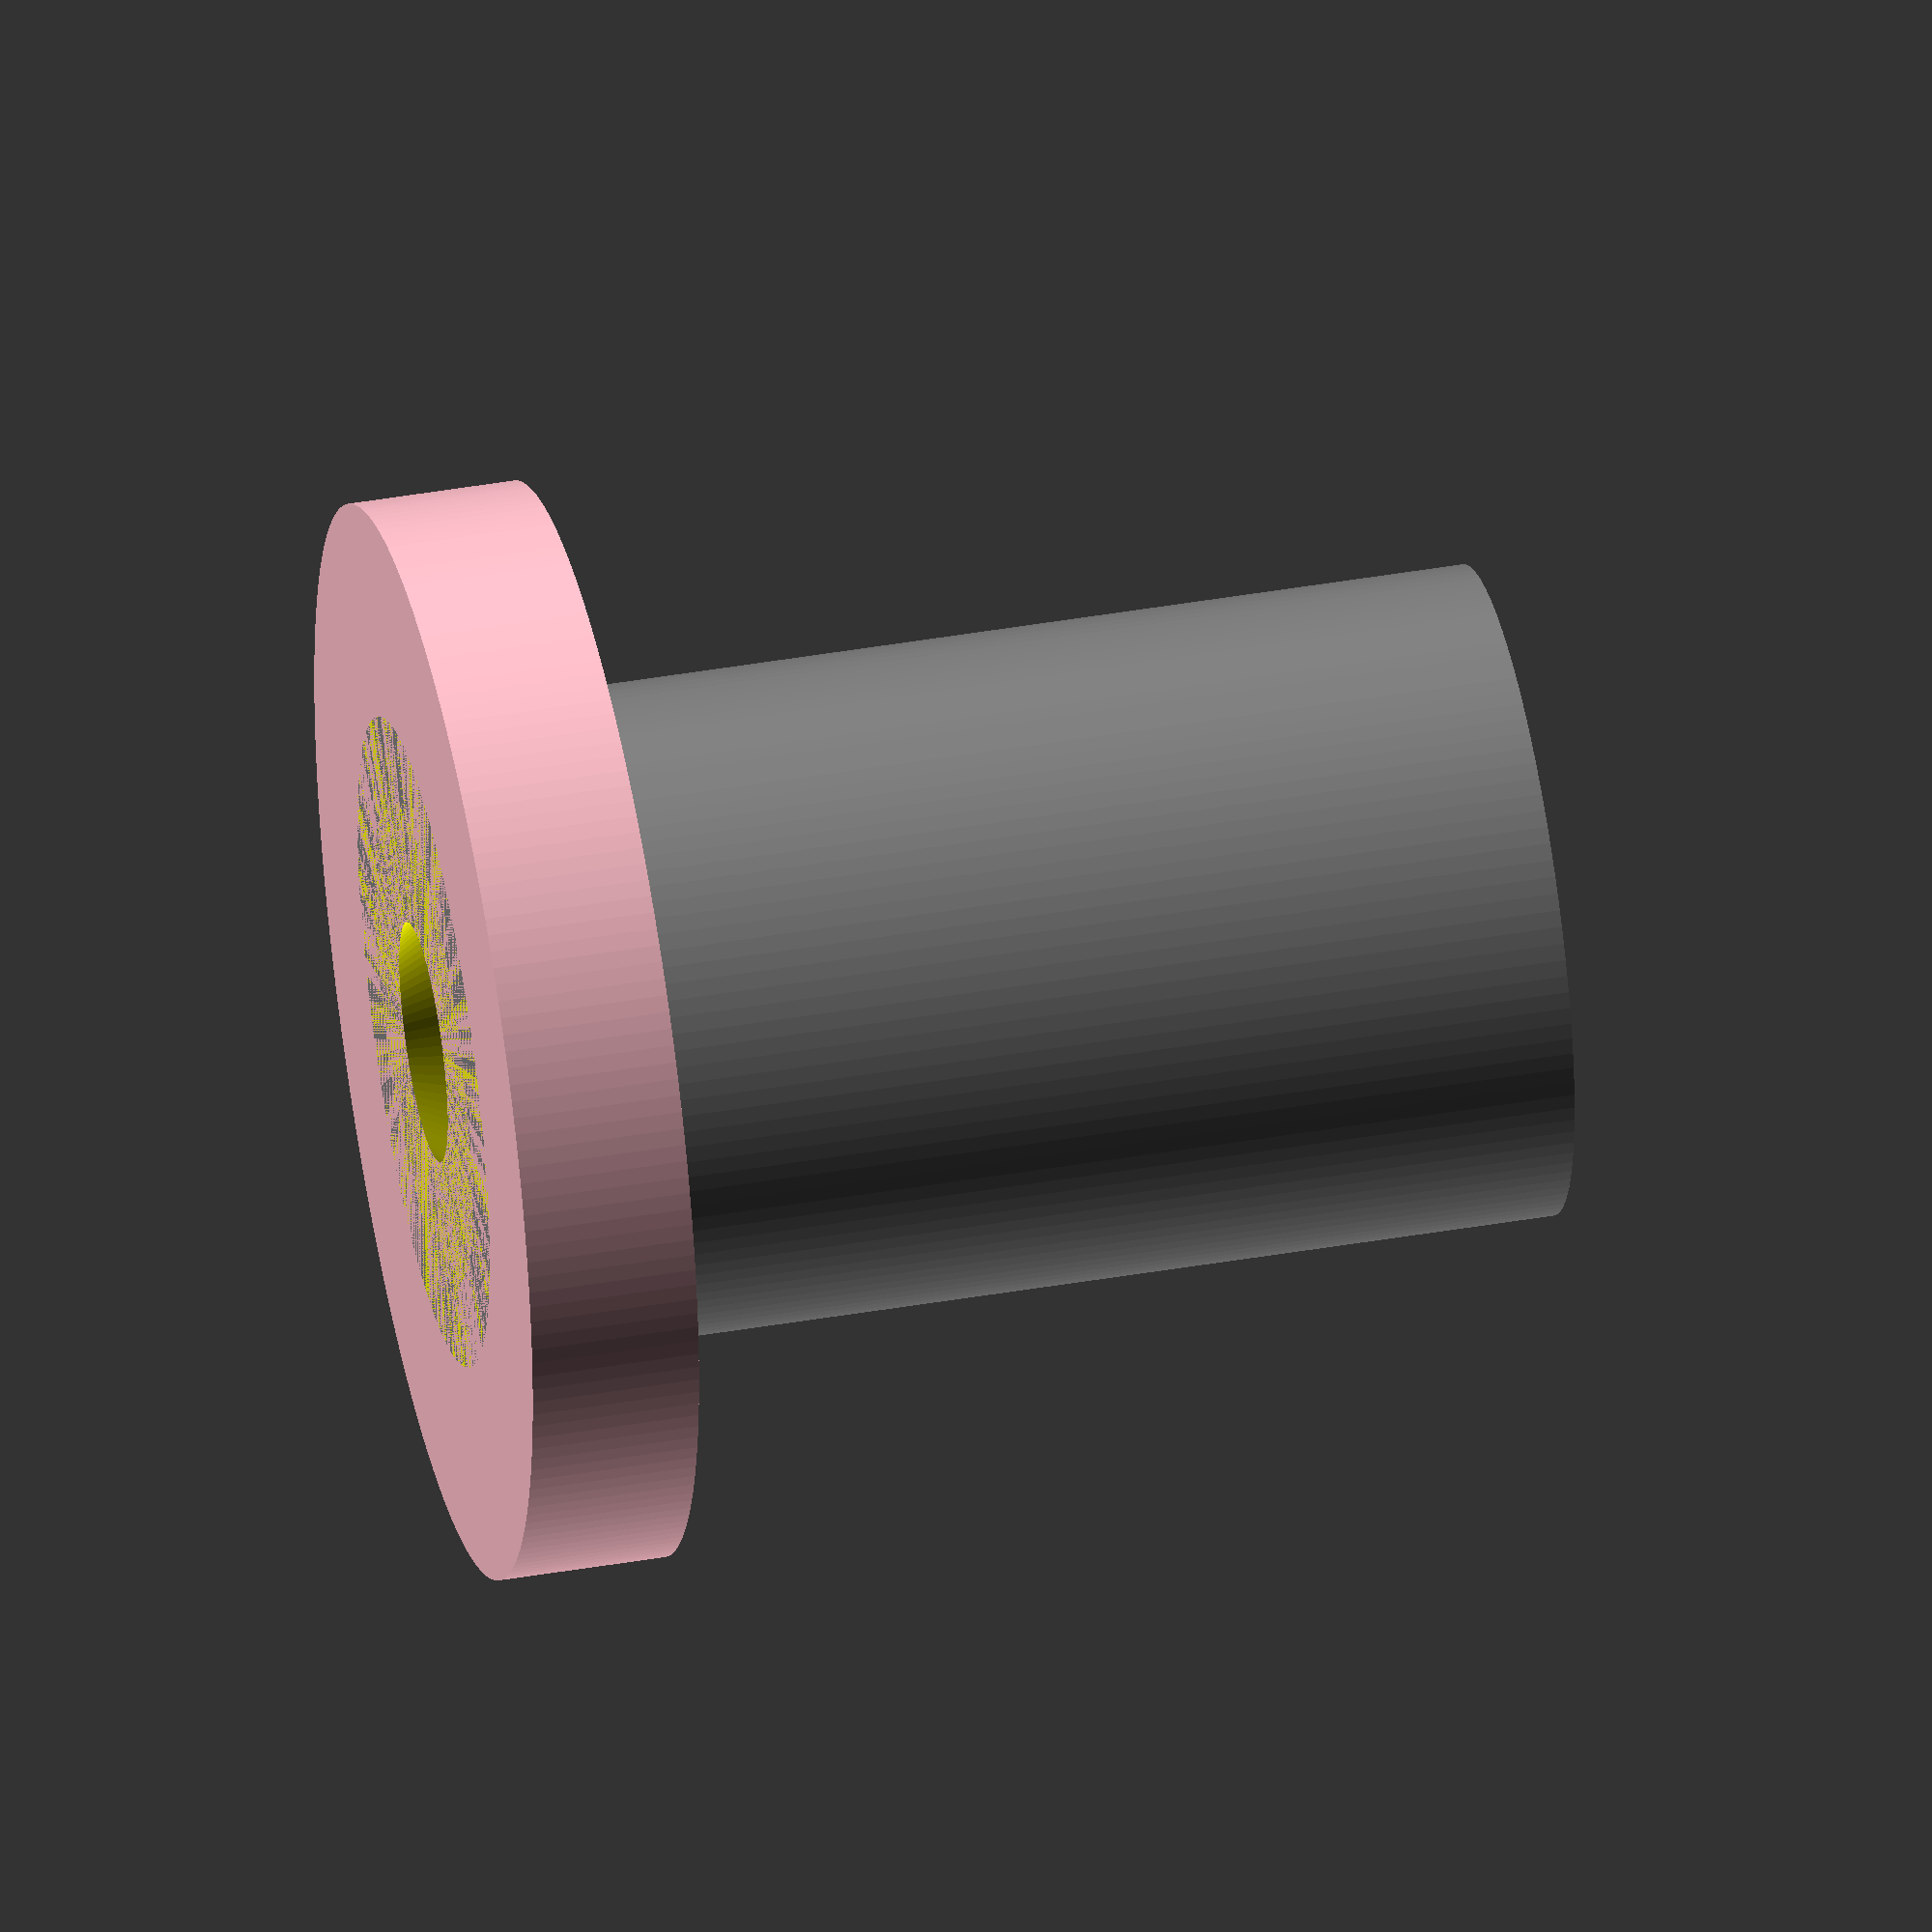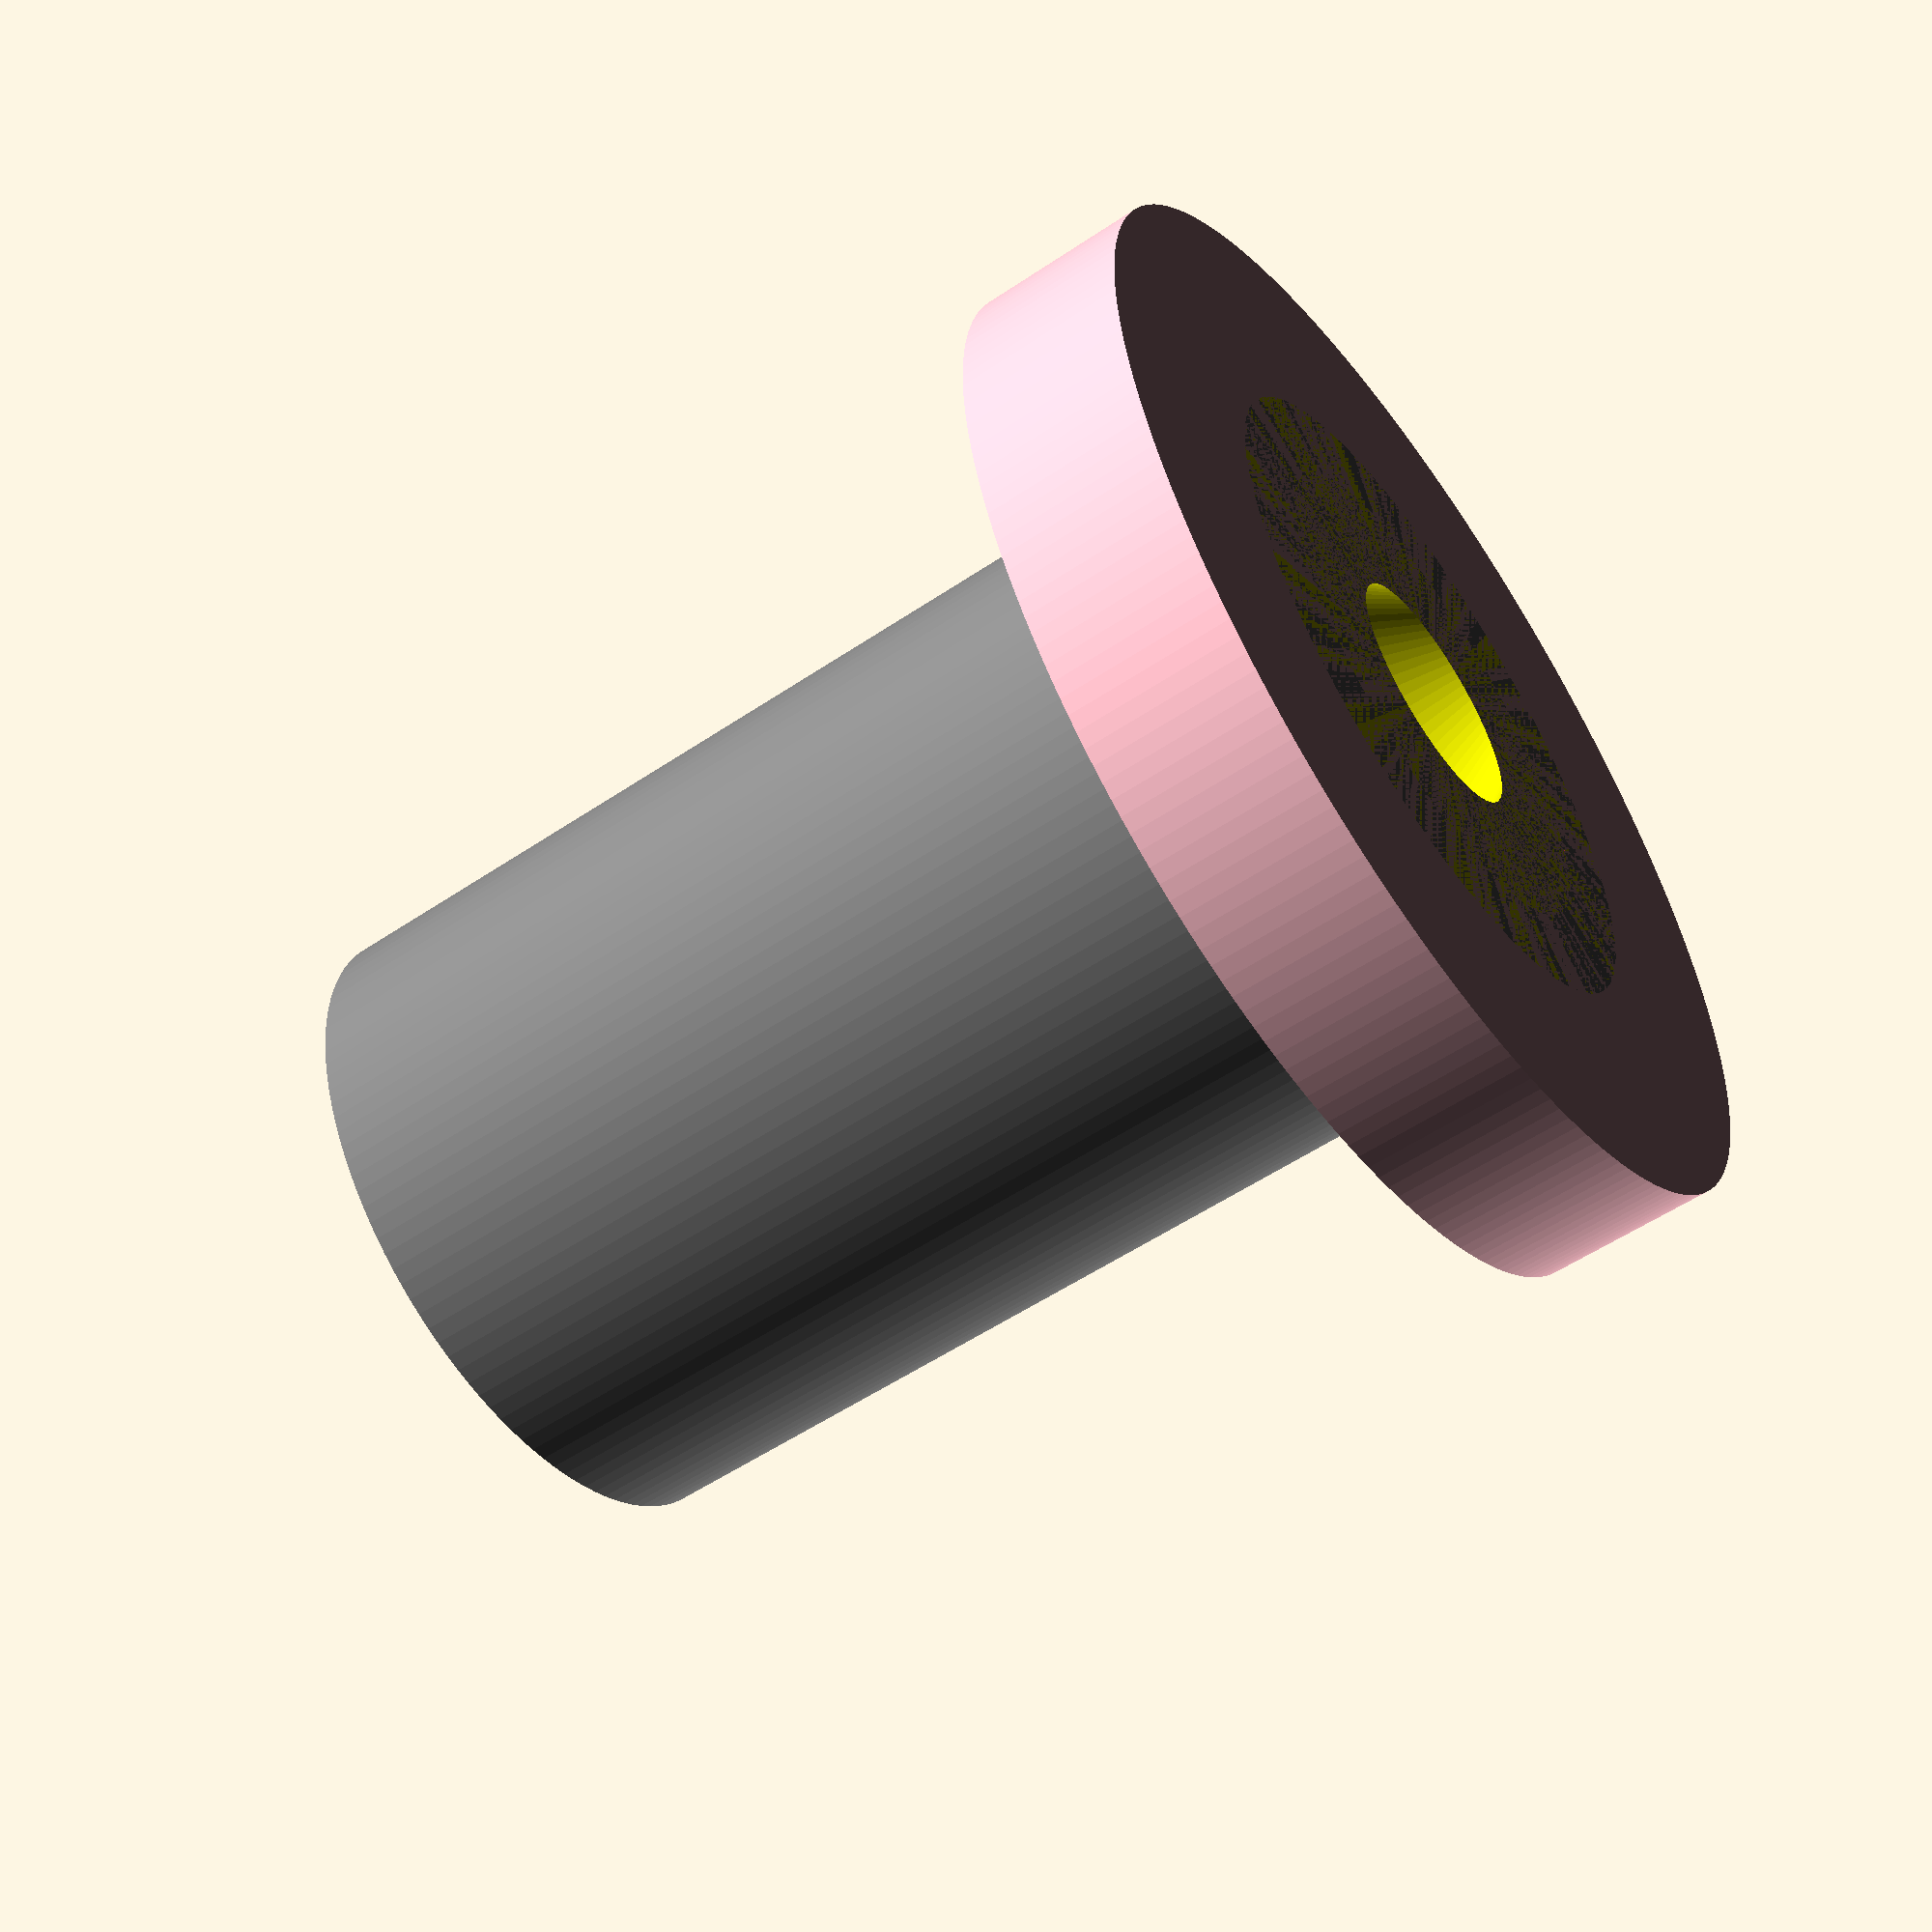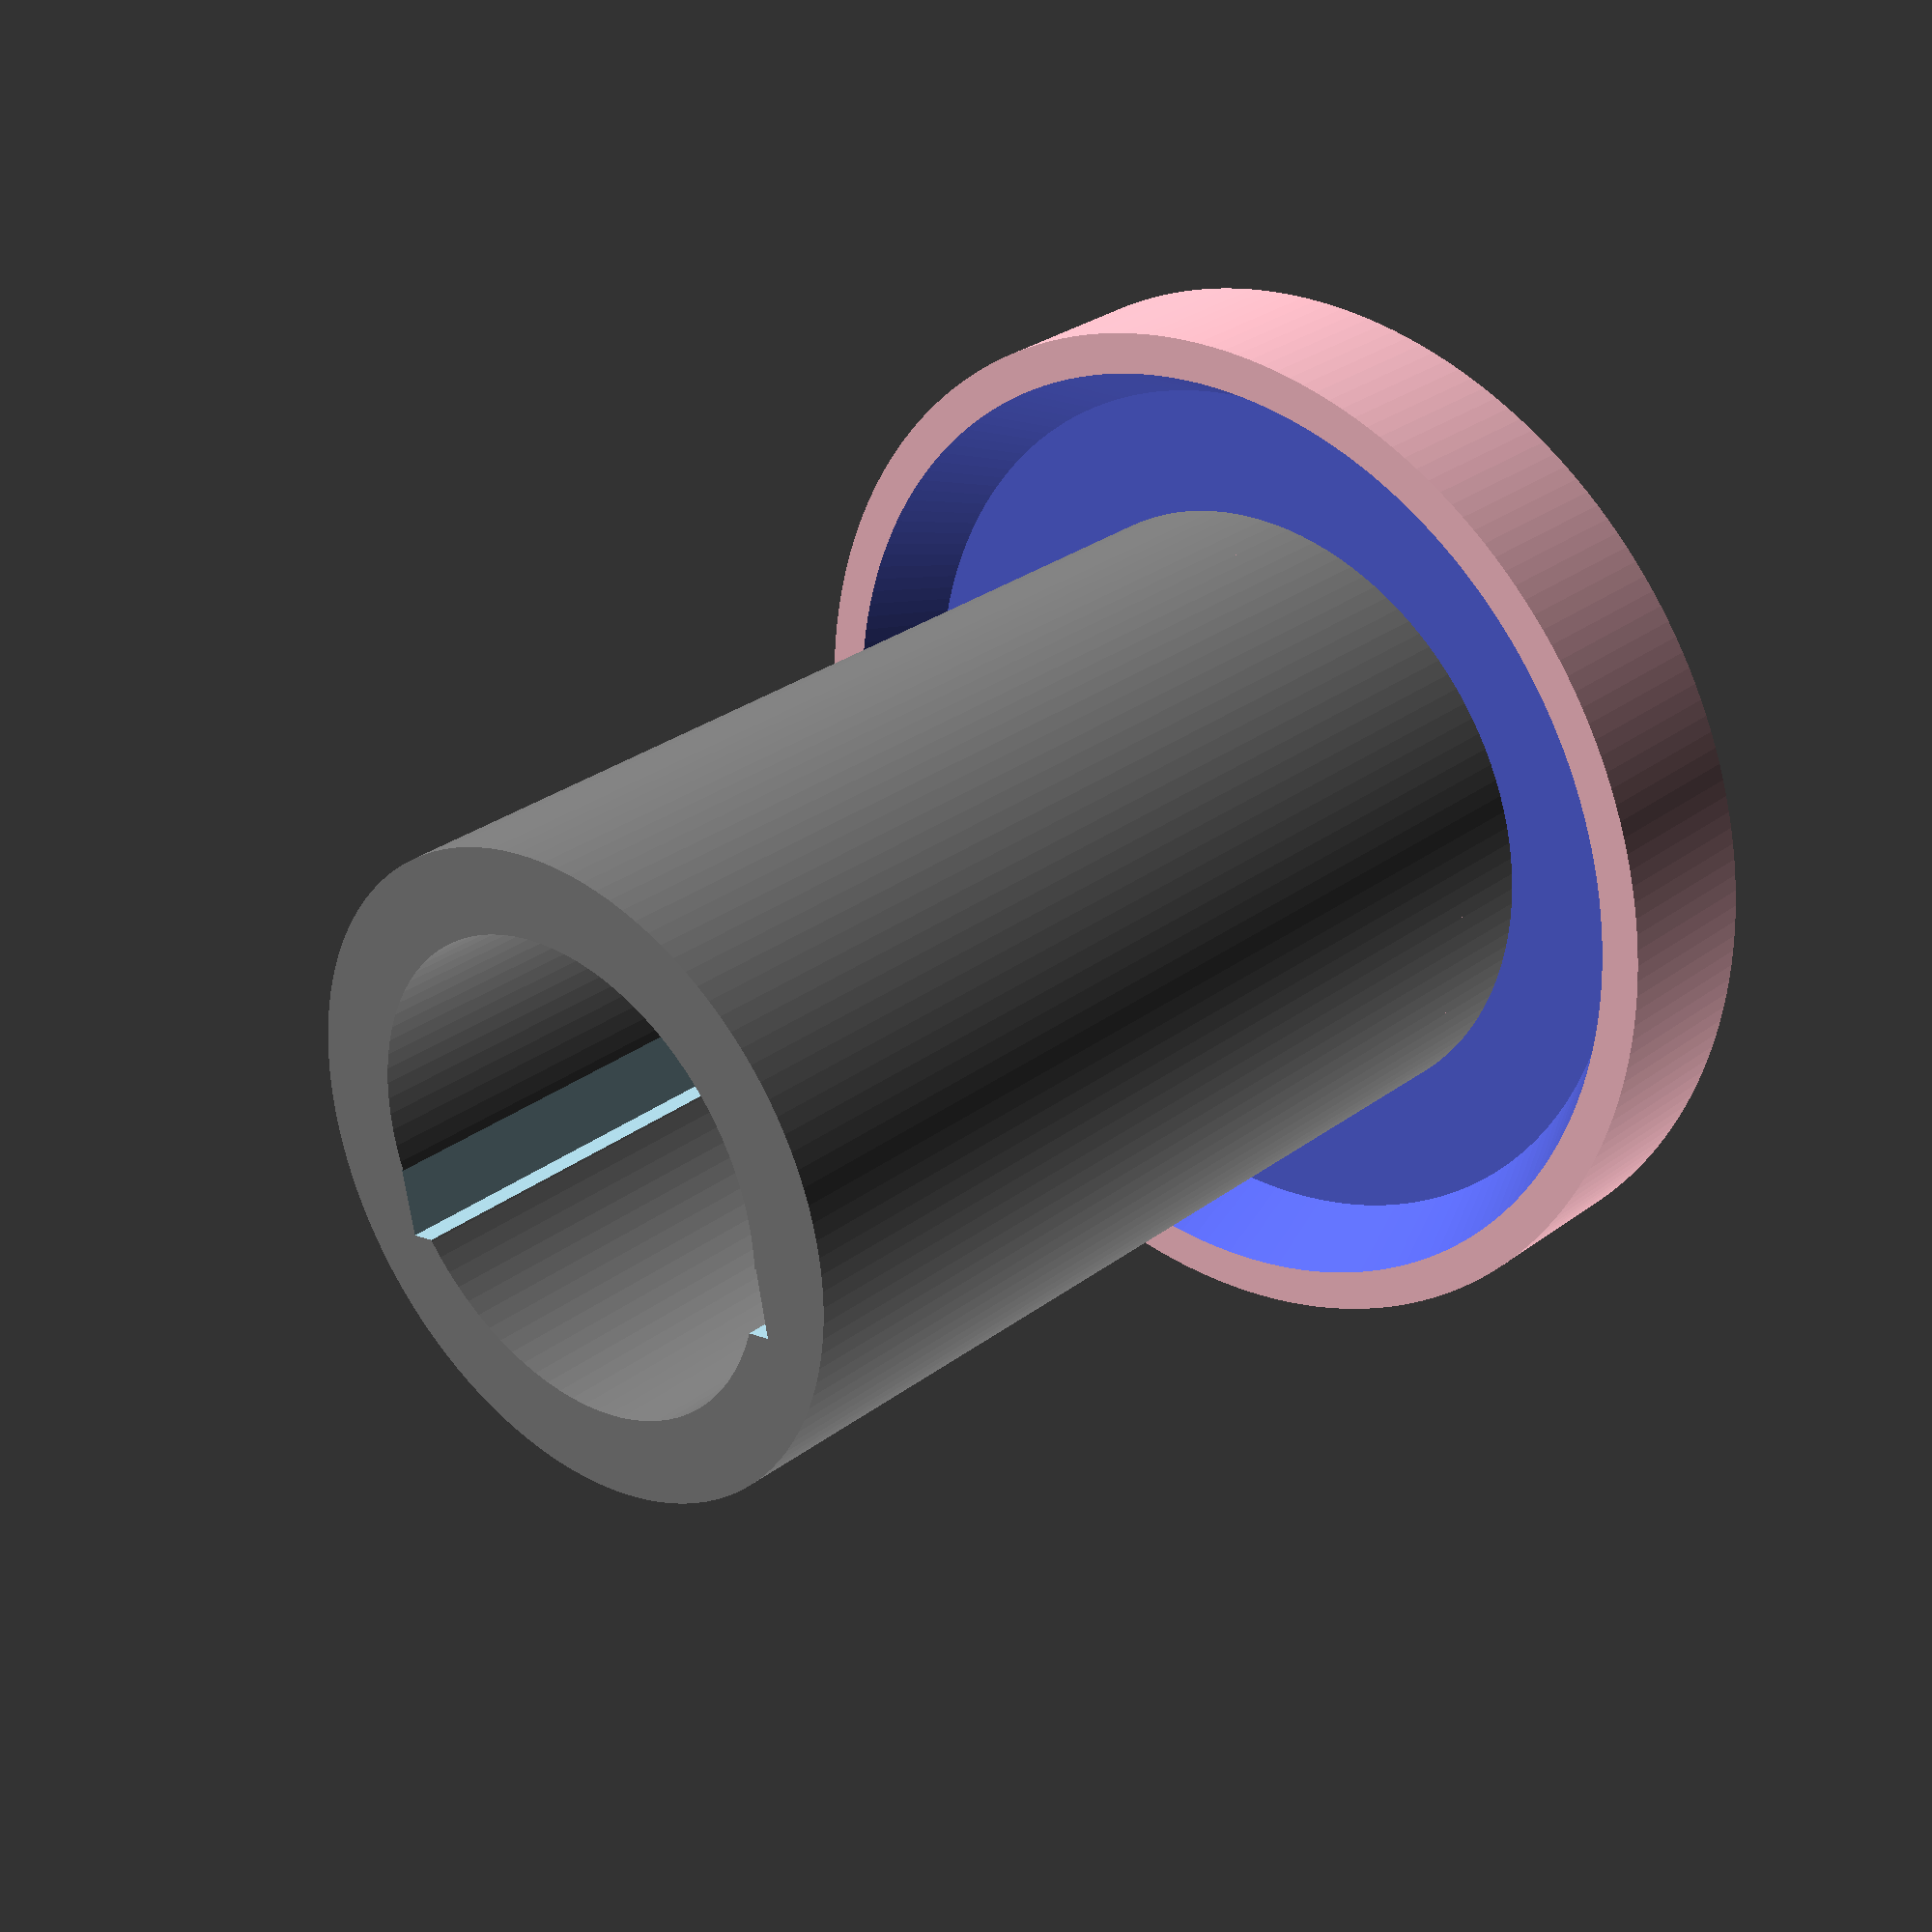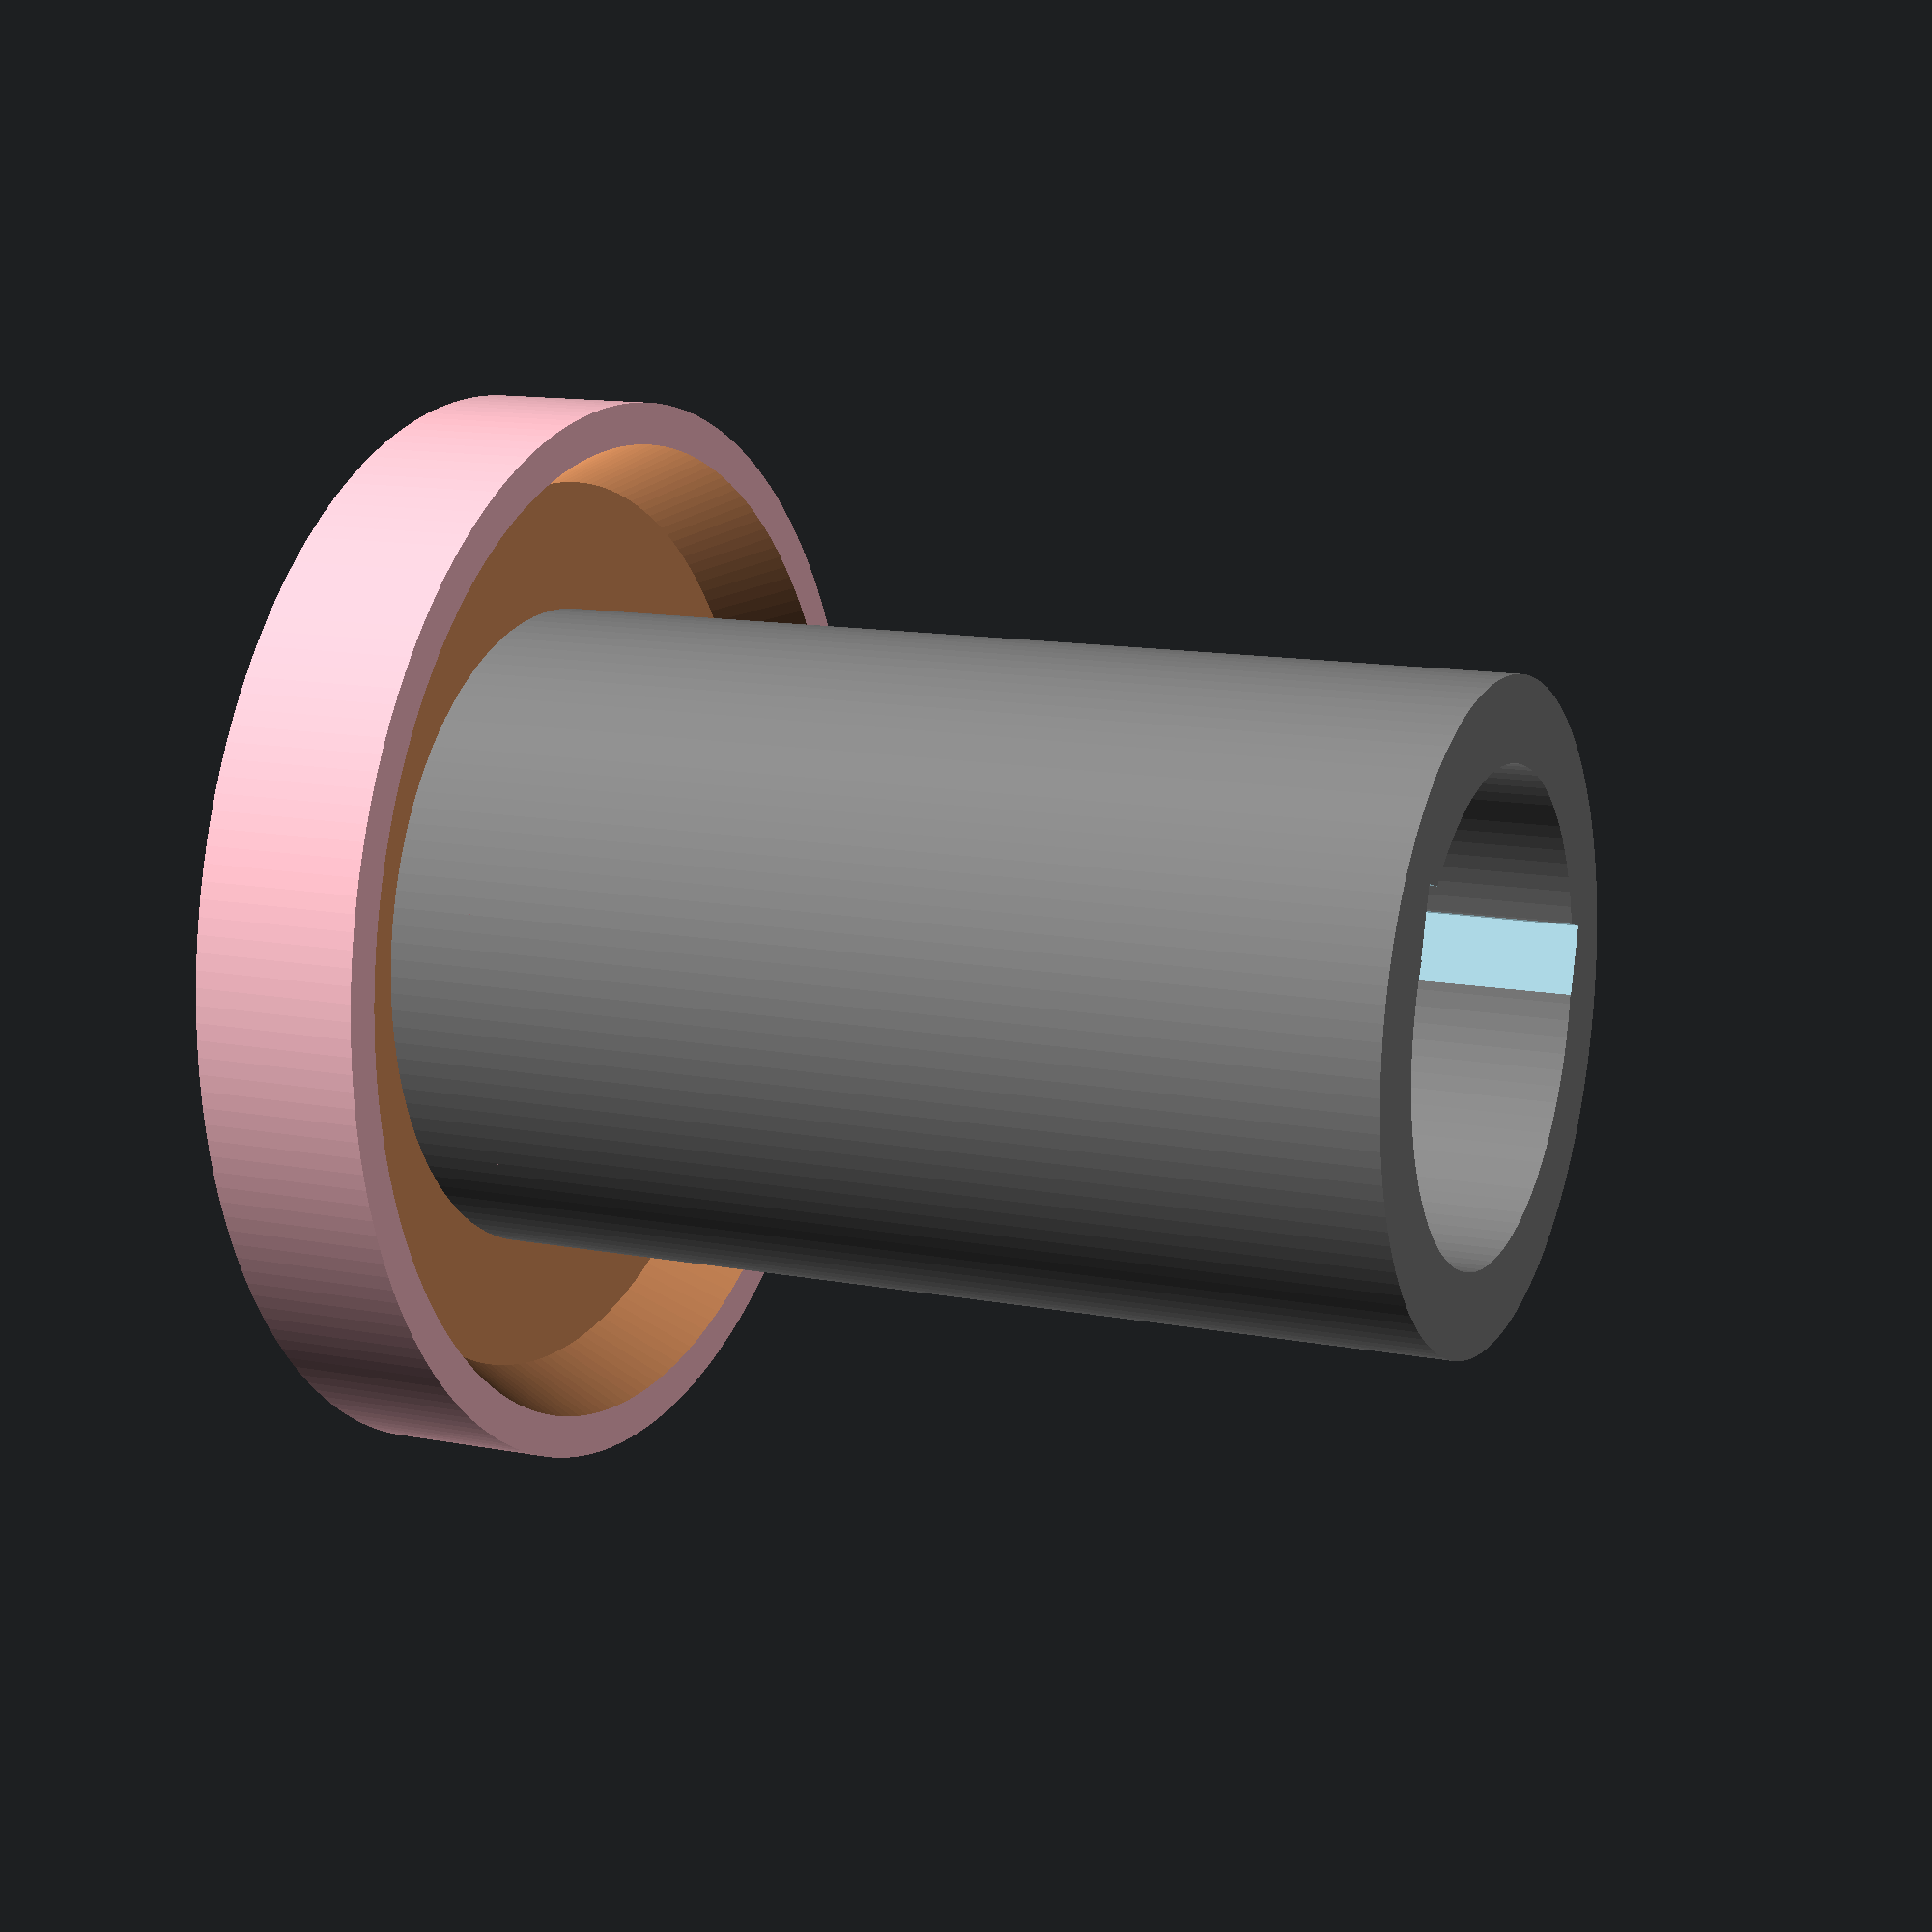
<openscad>
$fa = 1;
$fs = 0.4;

epsilon = 0.001;
slop = 0.04;

//all measurements in mm

inner_pipe_diameter = 15.5;
outer_pipe_diameter = 21.4;
pipe_wall_thickness = 3.06;
tube_wall_thickness = 2;
cap_wall_thickness = 2;
funnel_height = 4;

board_short_way = 11.4 + slop;
board_long_way = 22.1;
board_thickness = 1.6 + slop;

board_clearance = 4;
component_width = 8.43;
sideA_clearance = 1.81;
sideB_clearance = 1.16;
board_offset_multiplier = .55;

led_main_diameter = 5;
led_base_diameter = 5.7;

difference(){

//color("DarkSlateGray")
union(){
    // inside part
    difference(){ 
        //un notched part
        
        union(){
            //funnel
            color("Yellow")
            difference() {
                cylinder(
                    h=funnel_height - epsilon,
                    r=inner_pipe_diameter/2 - epsilon
                );
                translate([0, 0, -epsilon])
                cylinder(
                    h=funnel_height + epsilon,
                    r1=led_base_diameter/2,
                    r2=inner_pipe_diameter/2 - tube_wall_thickness
                );
            }

            //simple tube
            color("Grey")
            difference() {
                cylinder(h=funnel_height + board_long_way - epsilon,
                         r=inner_pipe_diameter/2);
                translate([0, 0, -epsilon])
                cylinder(h=funnel_height + board_long_way + epsilon,
                         r=(inner_pipe_diameter/2) - tube_wall_thickness);
            }
        }
        
        //board
        translate([
            board_thickness * board_offset_multiplier,
            -board_short_way/2,
            funnel_height
        ])
        union(){
            color("LightBlue")
            cube([
                board_thickness,
                board_short_way, 
                board_long_way
            ]);
            // components
            translate([
                -board_clearance + board_thickness,
                sideA_clearance,
                2
                ])
            color("Red")
            cube([
                board_clearance - epsilon,
                component_width,
                board_long_way - 4
            ]);
        }
    }


    // end cap
    difference(){
        // slab
        color("Pink")
        cylinder(
            h=cap_wall_thickness*2 - epsilon,
            r=inner_pipe_diameter/2 + pipe_wall_thickness + cap_wall_thickness
        );
        // space for the LED funnel
        translate([0, 0, -epsilon])
        cylinder(
            h=cap_wall_thickness*(2+epsilon),
            r=inner_pipe_diameter/2 - cap_wall_thickness
        );
        // outside trough for pipe wall
        translate([0, 0, cap_wall_thickness])
        cylinder(
            h=cap_wall_thickness,
            r1=inner_pipe_diameter/2 + pipe_wall_thickness,
            r2=inner_pipe_diameter/2 + pipe_wall_thickness + cap_wall_thickness/2
        );
    }
}

//cross section
//translate([0, 0, -epsilon]) cube([15,15,20]);
}

</openscad>
<views>
elev=316.9 azim=18.3 roll=258.4 proj=o view=wireframe
elev=54.9 azim=244.5 roll=125.5 proj=p view=wireframe
elev=151.1 azim=259.3 roll=138.0 proj=p view=wireframe
elev=167.3 azim=105.7 roll=245.8 proj=p view=solid
</views>
